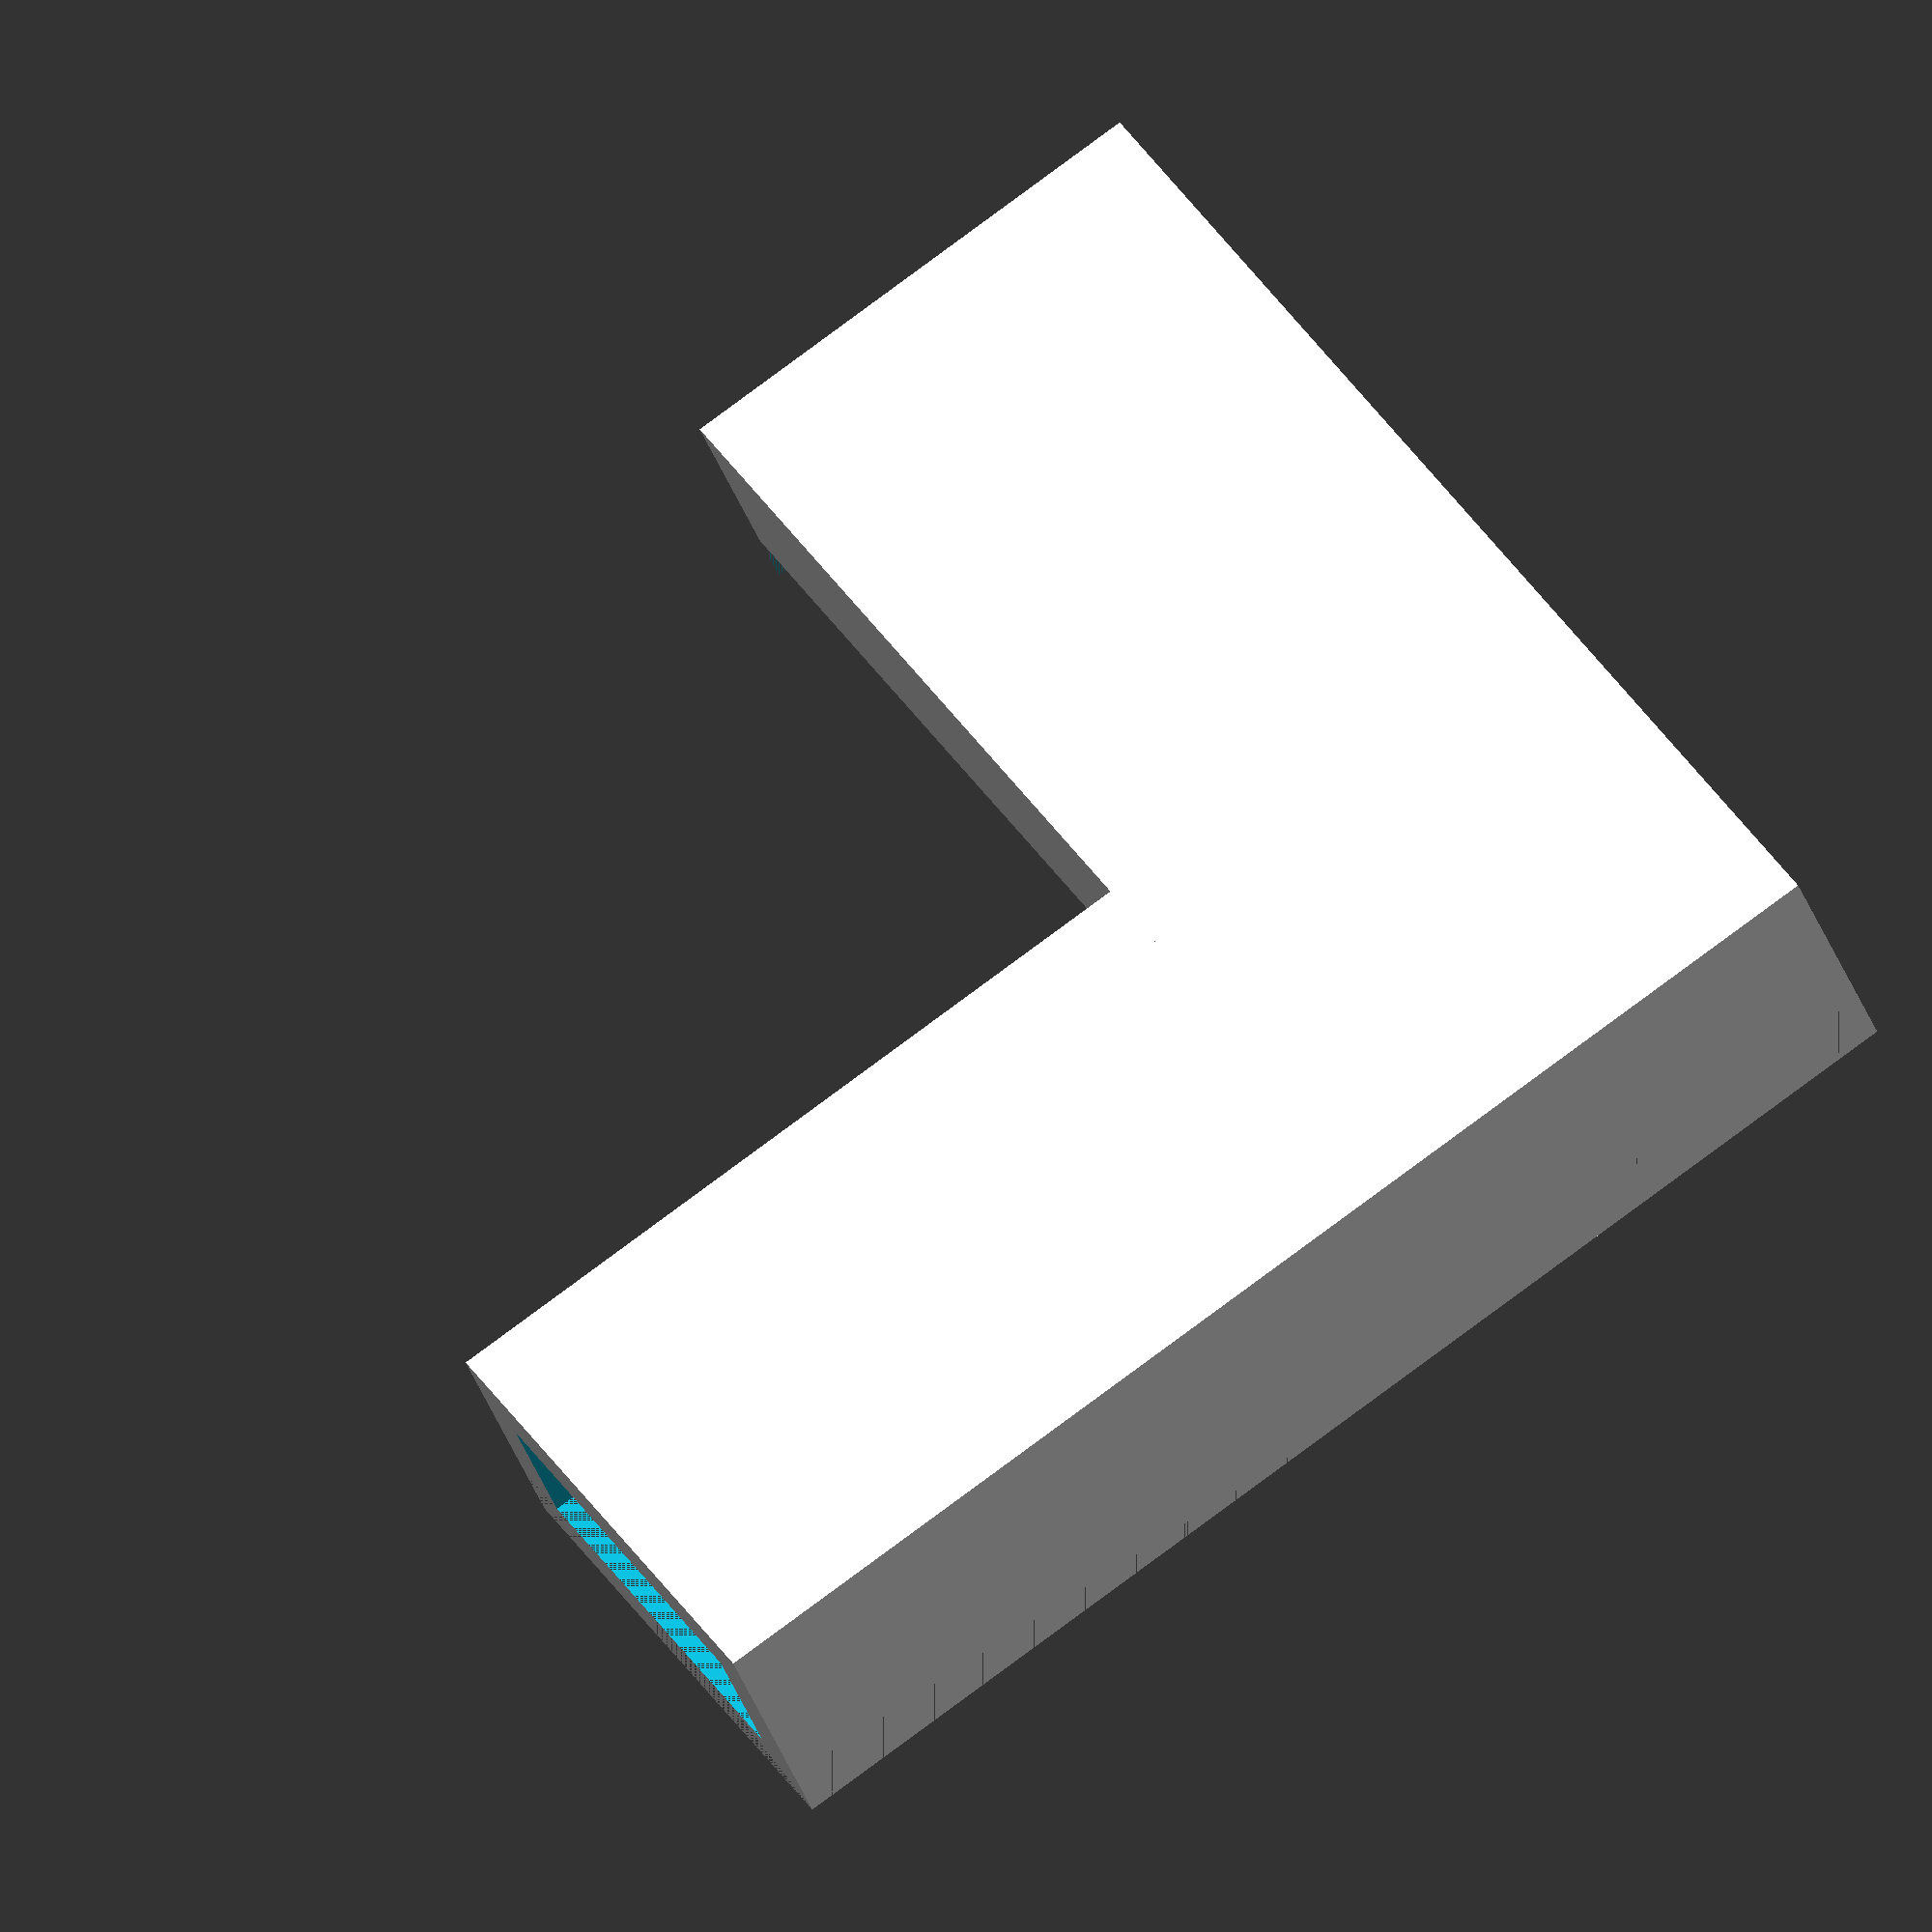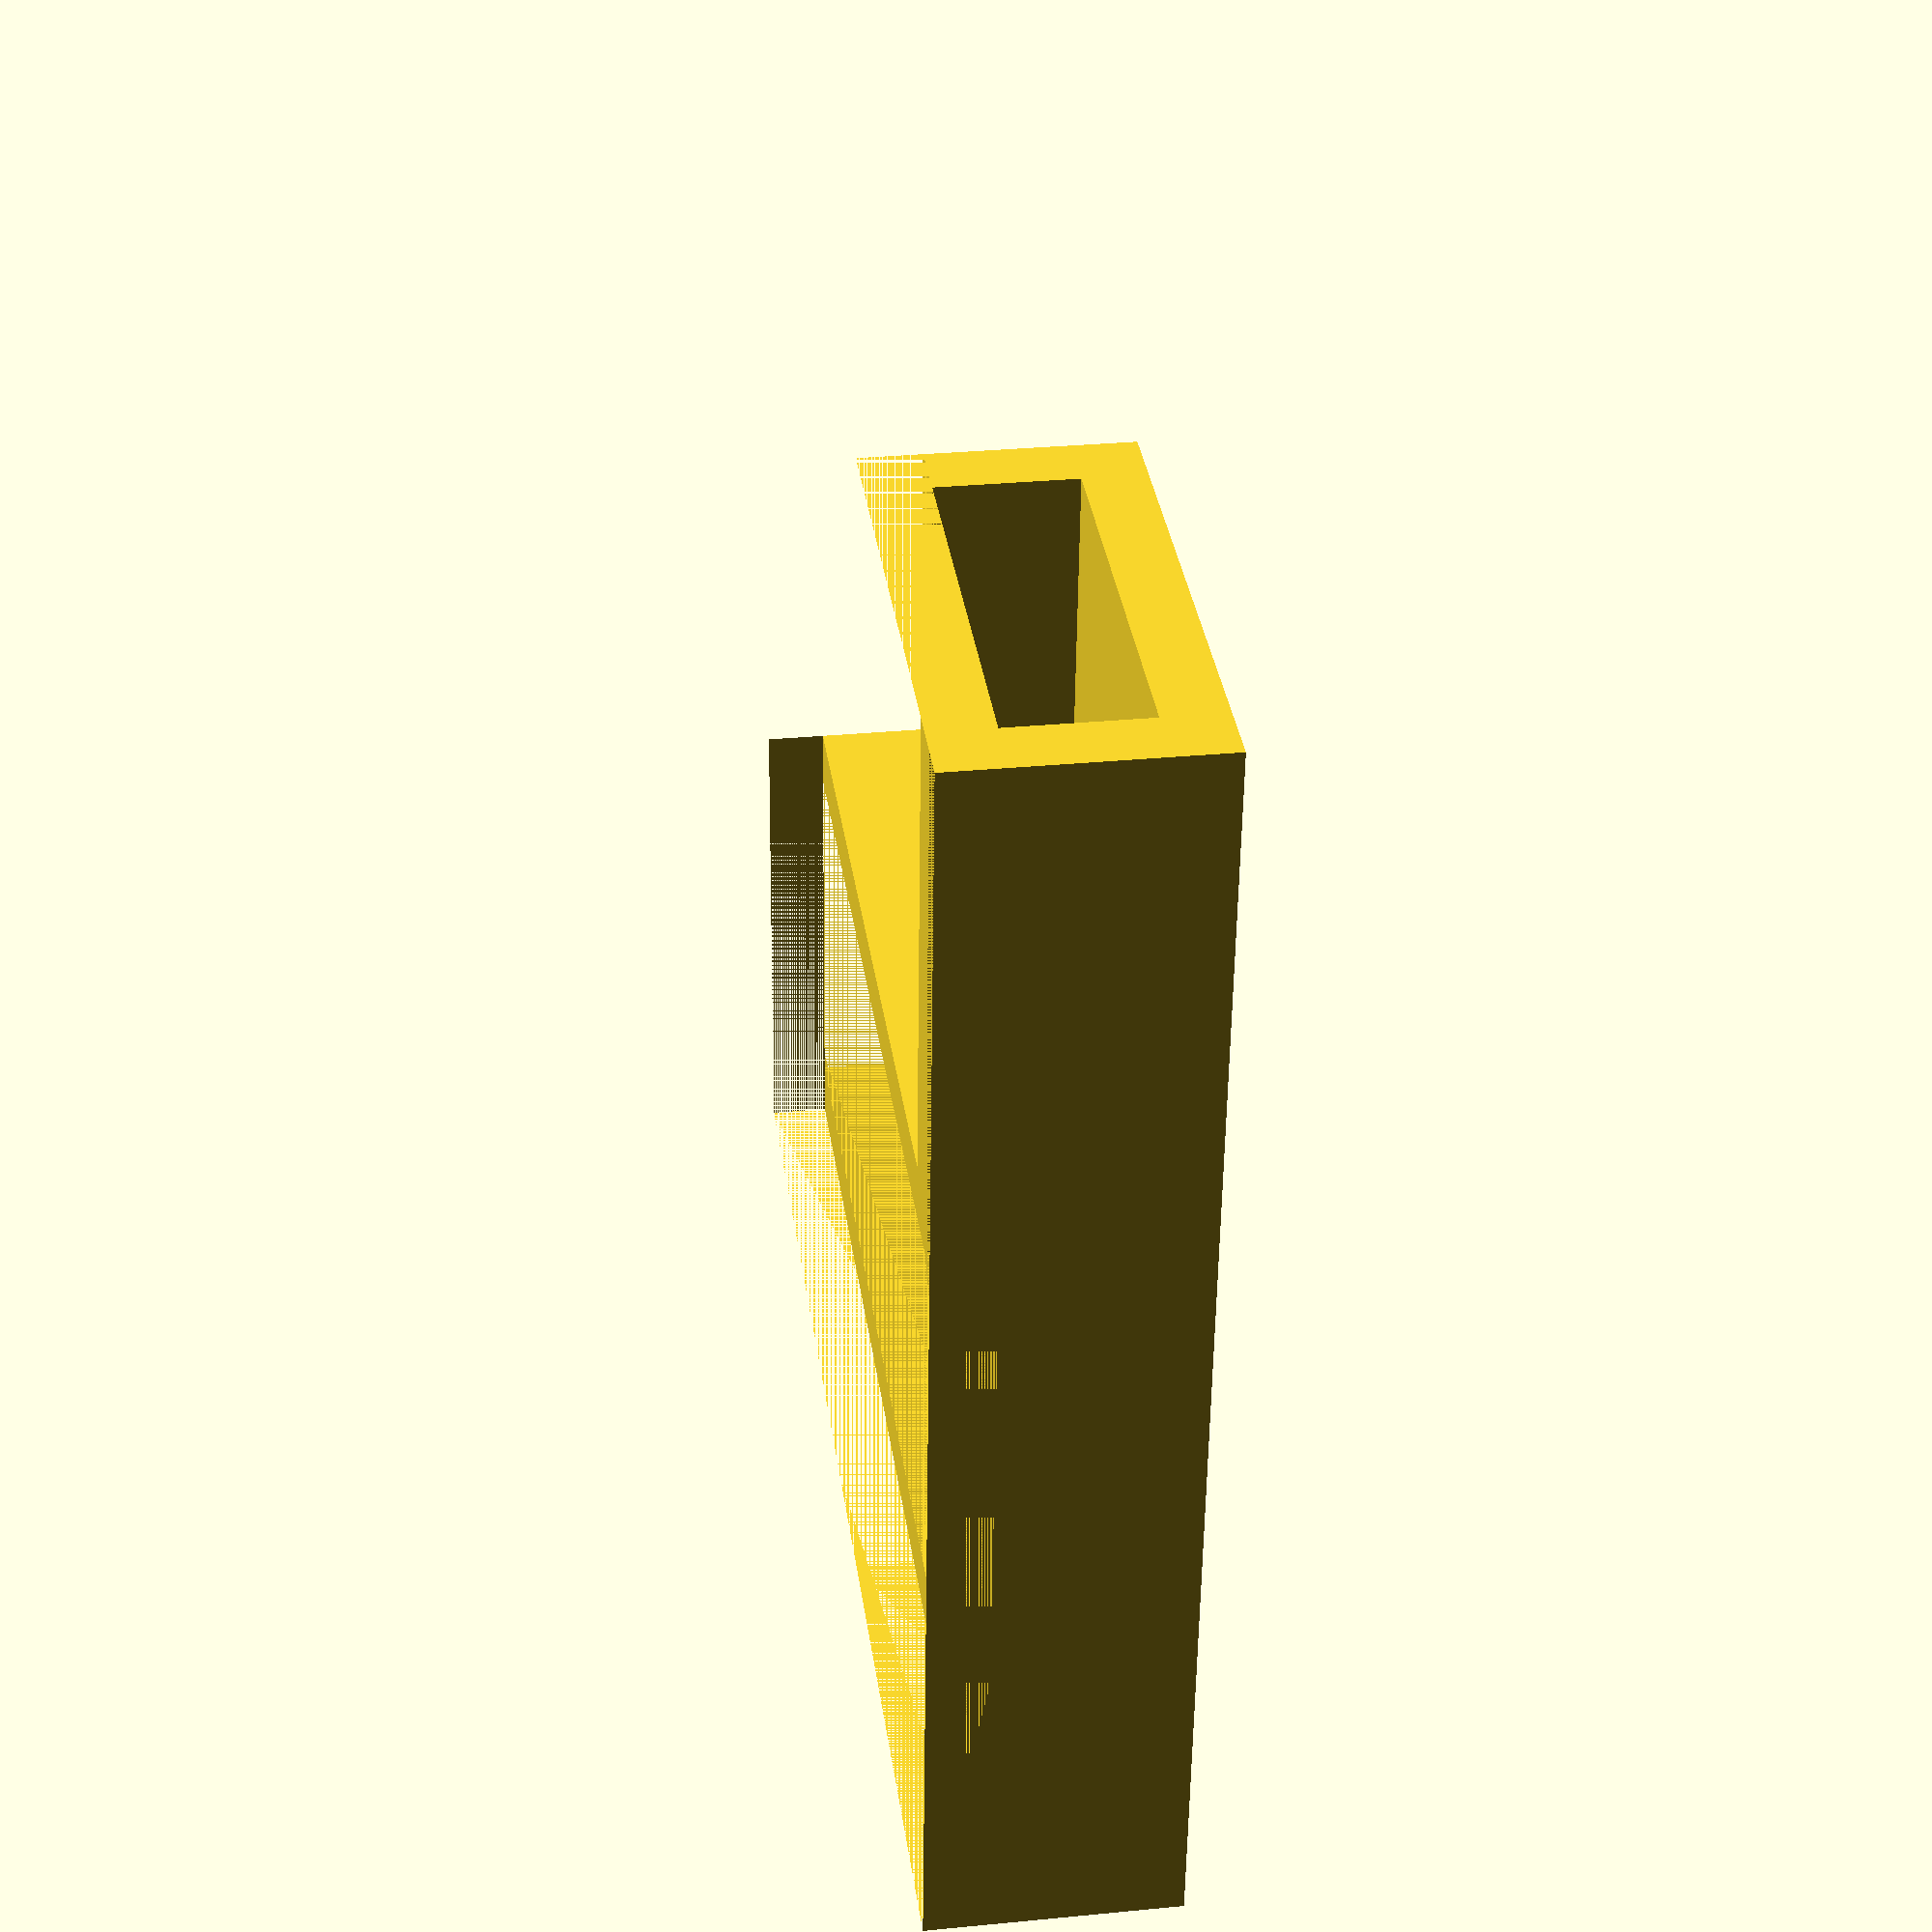
<openscad>
// Window screen corners

tolerance = 1.10;
frameWidth = 0.75 * tolerance;
frameDepth = 0.25 * tolerance;
thickness = 0.125;
//multiplier = 25.4;
multiplier = 1;
TWO_SIDED = false;
DRILL_HOLE = false;


ScreenCorner(
    frameWidth * multiplier,
    frameDepth * multiplier,
    thickness * multiplier,
    frameWidth * multiplier * 3
);

module ScreenCorner(frameWidth=3, frameDepth=1, thickness=1, socketLength=9, $fn=false) {
    center = $fn;

    totalDepth = 2 * thickness + frameDepth;
    totalWidth = 2 * thickness + frameWidth;
    totalHeight = 2 * thickness + socketLength;
    radius = thickness * 3;
    holeOffset = frameDepth * 2;

    difference() {
        union() {
            cube([totalWidth, totalHeight, totalDepth], center);
            cube([totalHeight, totalWidth, totalDepth], center);
        }
     
        translate([thickness, thickness, thickness]) {
            cube([frameWidth, totalHeight, frameDepth], center);    
        }
        translate([thickness, thickness, thickness]) {
            cube([totalHeight, frameWidth, frameDepth], center);
        }
        translate([
            TWO_SIDED ? thickness : 0,
            TWO_SIDED ? thickness : 0,
            TWO_SIDED ? totalDepth - 2*thickness : totalDepth - thickness
        ]) {
            cube([
                totalHeight,
                totalHeight,
                TWO_SIDED ? thickness : thickness * 2
            ], center); 
        }
        if (DRILL_HOLE) {
            translate([holeOffset, holeOffset, 0]) {
                cylinder(totalDepth, radius, radius, center, $fn=50);
            }
        }
    }
       
}

</openscad>
<views>
elev=216.9 azim=212.5 roll=342.0 proj=o view=solid
elev=149.9 azim=95.0 roll=98.1 proj=p view=solid
</views>
